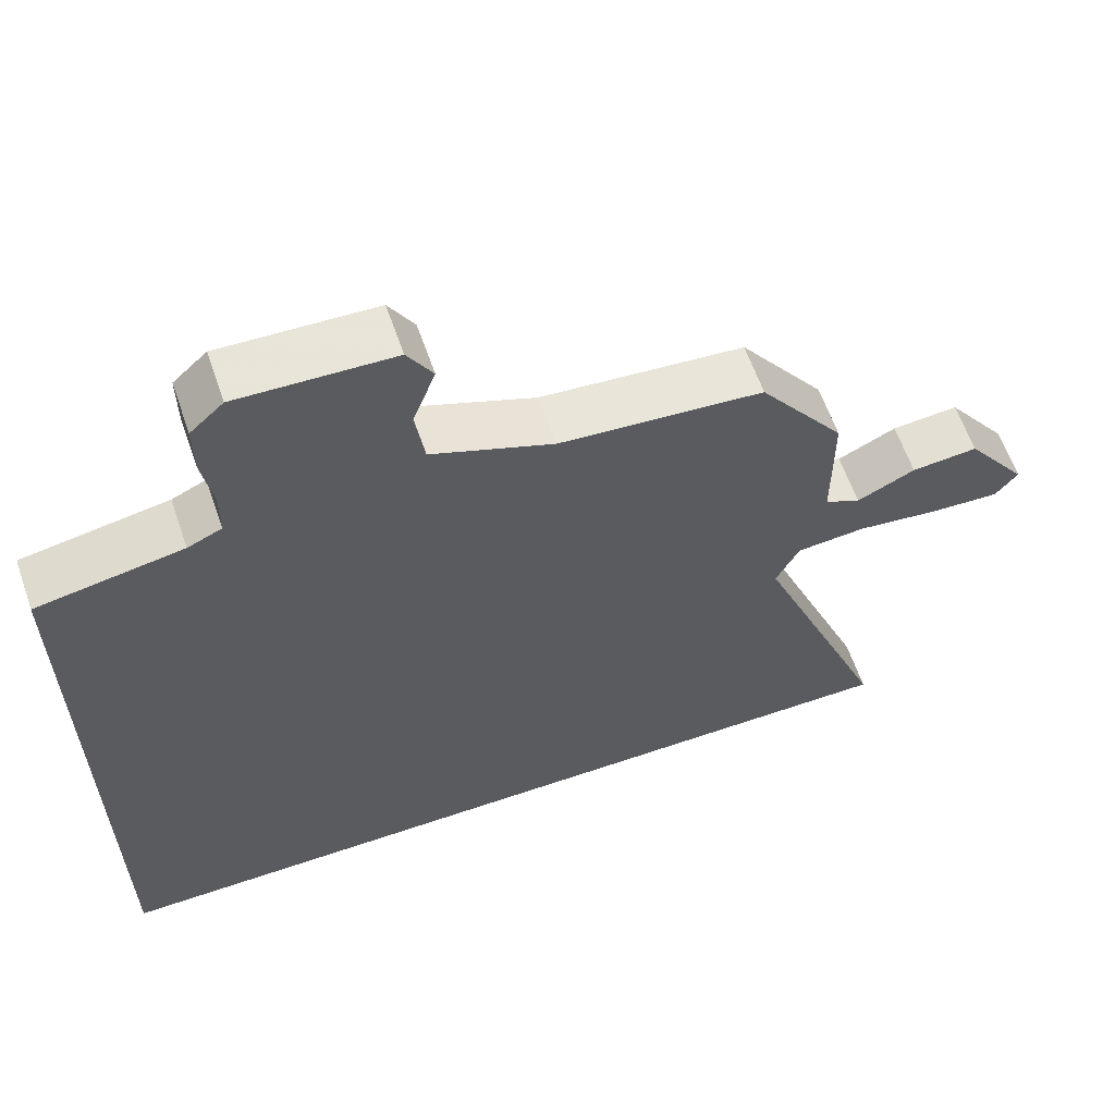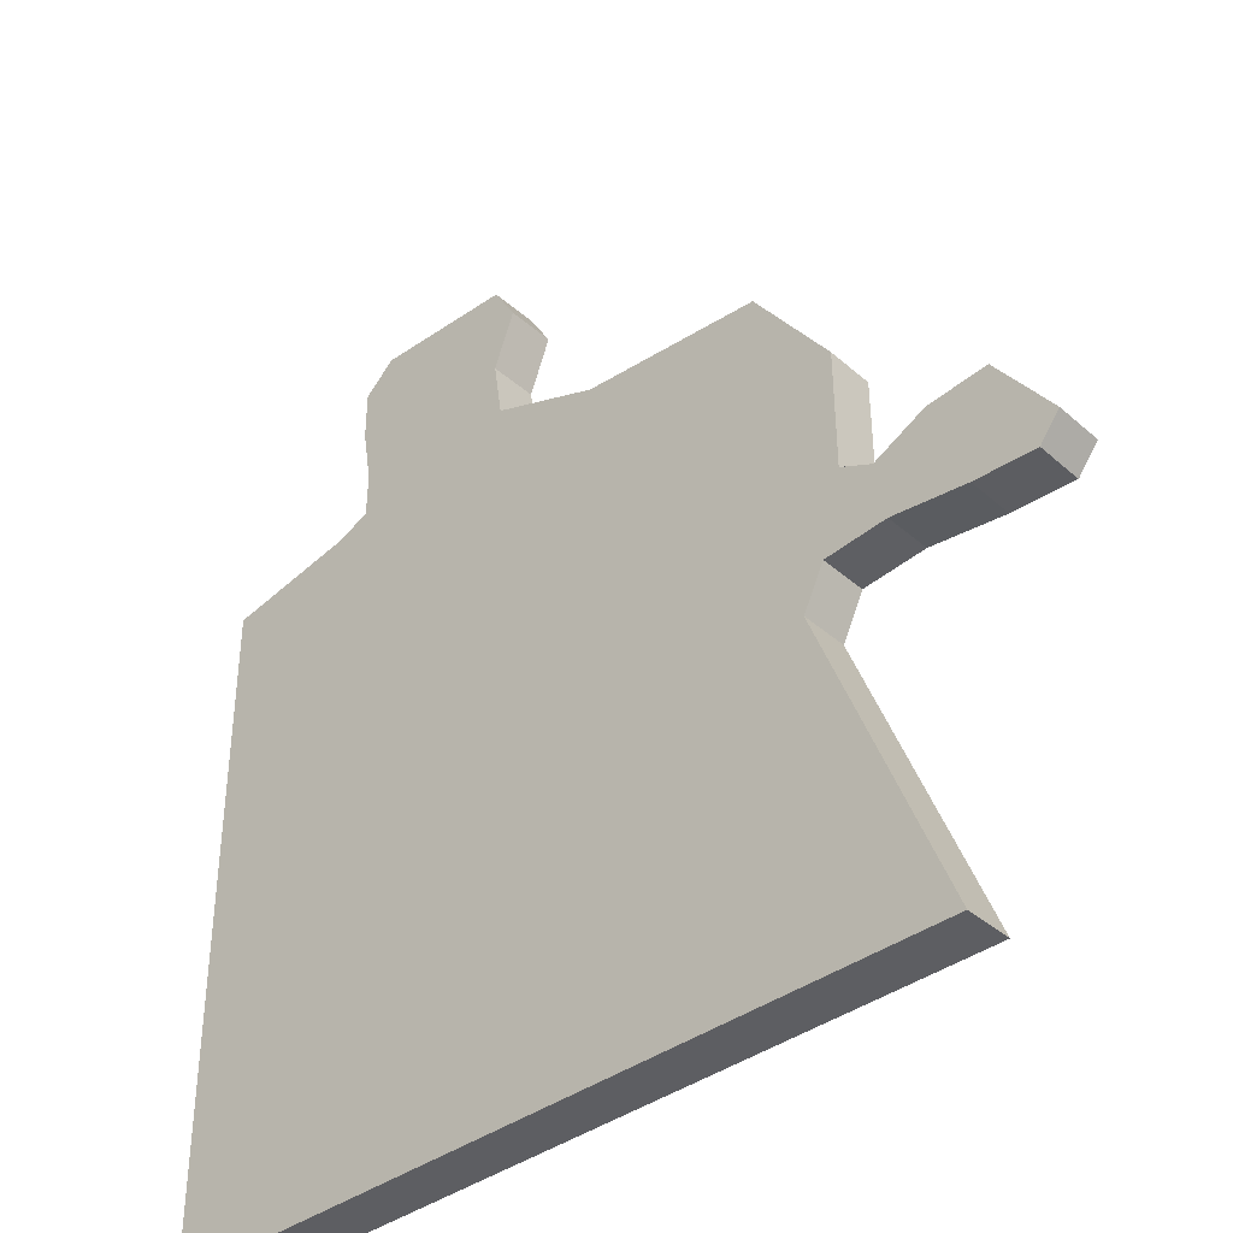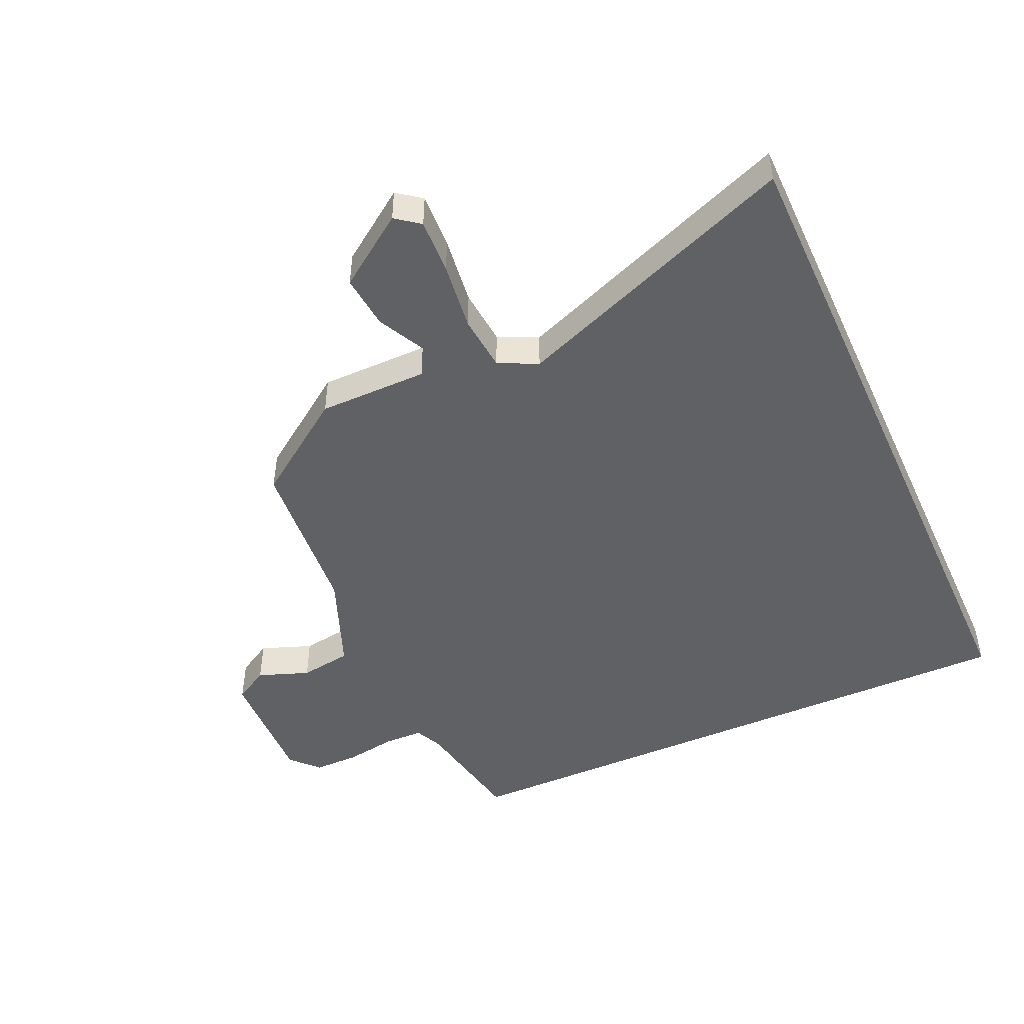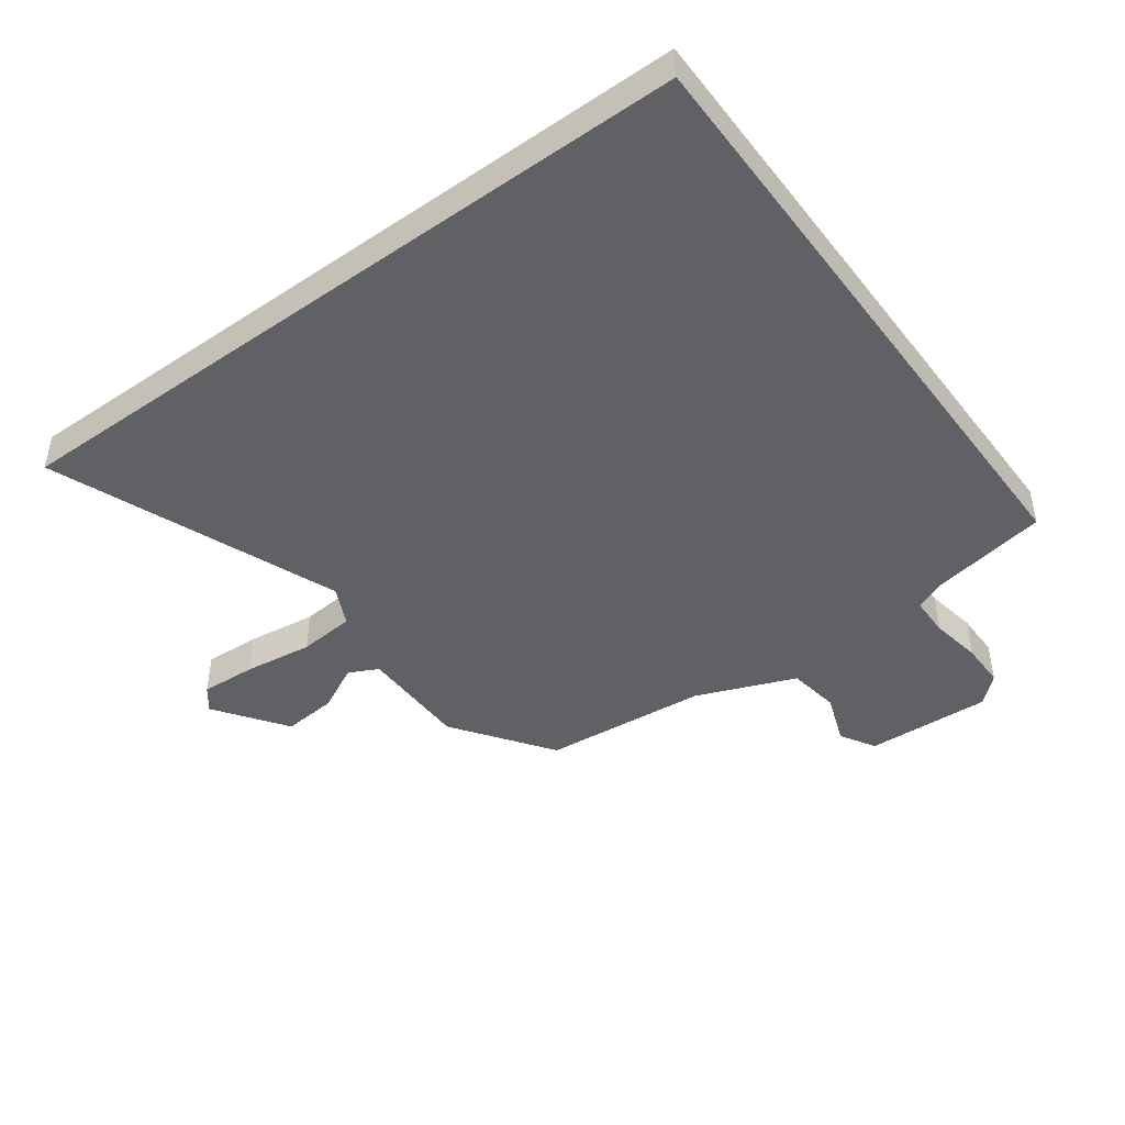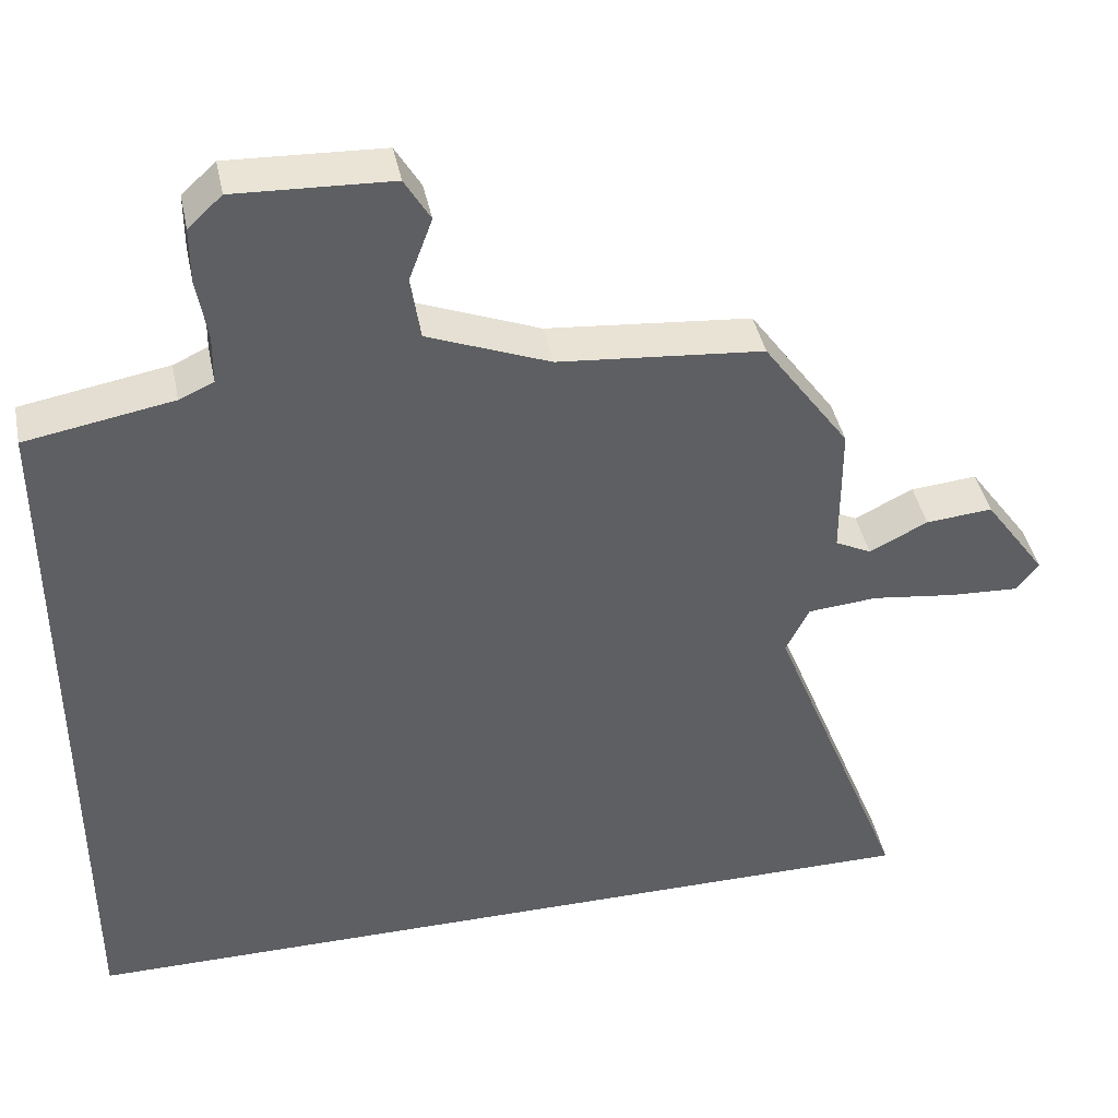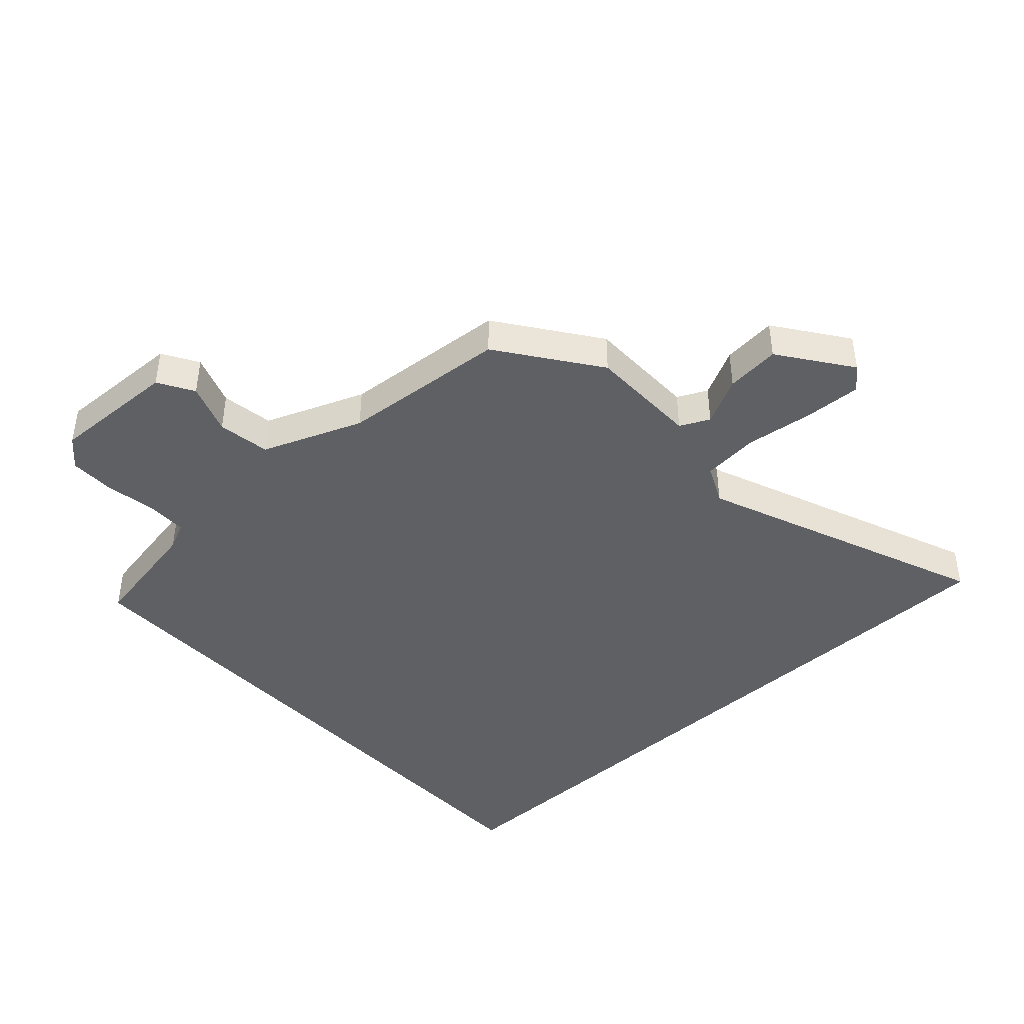
<metadata>
{"format":"obj","ext":"obj","renderer":"f3d","projection":"perspective","resolution":1024,"background":"white","views":[{"elev":61.7,"azim":-19.1,"up":"+Z"},{"elev":-39.0,"azim":42.5,"up":"+Z"},{"elev":-47.0,"azim":114.4,"up":"+Y"},{"elev":-45.4,"azim":-143.7,"up":"+Y"},{"elev":42.0,"azim":-11.5,"up":"+Z"},{"elev":-43.0,"azim":42.8,"up":"+Y"}]}
</metadata>
<code>
v 0.672 0.07 -0.5
v -0.5 0.07 -0.5
v -0.5 0.07 0.504
v -0.304 0.07 0.539
v -0.258 0.07 0.56
v -0.257 0.07 0.626
v -0.271 0.07 0.71
v -0.271 0.07 0.785
v -0.226 0.07 0.827
v -0.019 0.07 0.818
v 0.015 0.07 0.76
v -0.016 0.07 0.676
v -0.003 0.07 0.59
v 0.16 0.07 0.525
v 0.433 0.07 0.5
v 0.548 0.07 0.338
v 0.549 0.07 0.156
v 0.597 0.07 0.132
v 0.675 0.07 0.171
v 0.764 0.07 0.179
v 0.847 0.07 0.062
v 0.817 0.07 0.023
v 0.725 0.07 0.028
v 0.612 0.07 0.043
v 0.519 0.07 0.035
v 0.488 0.07 -0.029
v 0.672 0 -0.5
v -0.5 0 -0.5
v -0.5 0 0.504
v -0.304 0 0.539
v -0.258 0 0.56
v -0.257 0 0.626
v -0.271 0 0.71
v -0.271 0 0.785
v -0.226 0 0.827
v -0.019 0 0.818
v 0.015 0 0.76
v -0.016 0 0.676
v -0.003 0 0.59
v 0.16 0 0.525
v 0.433 0 0.5
v 0.548 0 0.338
v 0.549 0 0.156
v 0.597 0 0.132
v 0.675 0 0.171
v 0.764 0 0.179
v 0.847 0 0.062
v 0.817 0 0.023
v 0.725 0 0.028
v 0.612 0 0.043
v 0.519 0 0.035
v 0.488 0 -0.029
f 22 23 24
f 21 22 24
f 20 21 24
f 19 20 24
f 18 19 24
f 17 18 24 25
f 17 25 26
f 16 17 26
f 15 16 26
f 14 15 26
f 10 11 12
f 9 10 12
f 8 9 12
f 7 8 12
f 6 7 12
f 5 6 12 13
f 26 1 2
f 14 26 2
f 13 14 2
f 5 13 2
f 4 5 2
f 2 3 4
f 50 49 48
f 50 48 47
f 50 47 46
f 50 46 45
f 50 45 44
f 51 50 44 43
f 52 51 43
f 52 43 42
f 52 42 41
f 52 41 40
f 38 37 36
f 38 36 35
f 38 35 34
f 38 34 33
f 38 33 32
f 39 38 32 31
f 28 27 52
f 28 52 40
f 28 40 39
f 28 39 31
f 28 31 30
f 30 29 28
f 1 27 28 2
f 2 28 29 3
f 3 29 30 4
f 4 30 31 5
f 5 31 32 6
f 6 32 33 7
f 7 33 34 8
f 8 34 35 9
f 9 35 36 10
f 10 36 37 11
f 11 37 38 12
f 12 38 39 13
f 13 39 40 14
f 14 40 41 15
f 15 41 42 16
f 16 42 43 17
f 17 43 44 18
f 18 44 45 19
f 19 45 46 20
f 20 46 47 21
f 21 47 48 22
f 22 48 49 23
f 23 49 50 24
f 24 50 51 25
f 25 51 52 26
f 26 52 27 1

</code>
